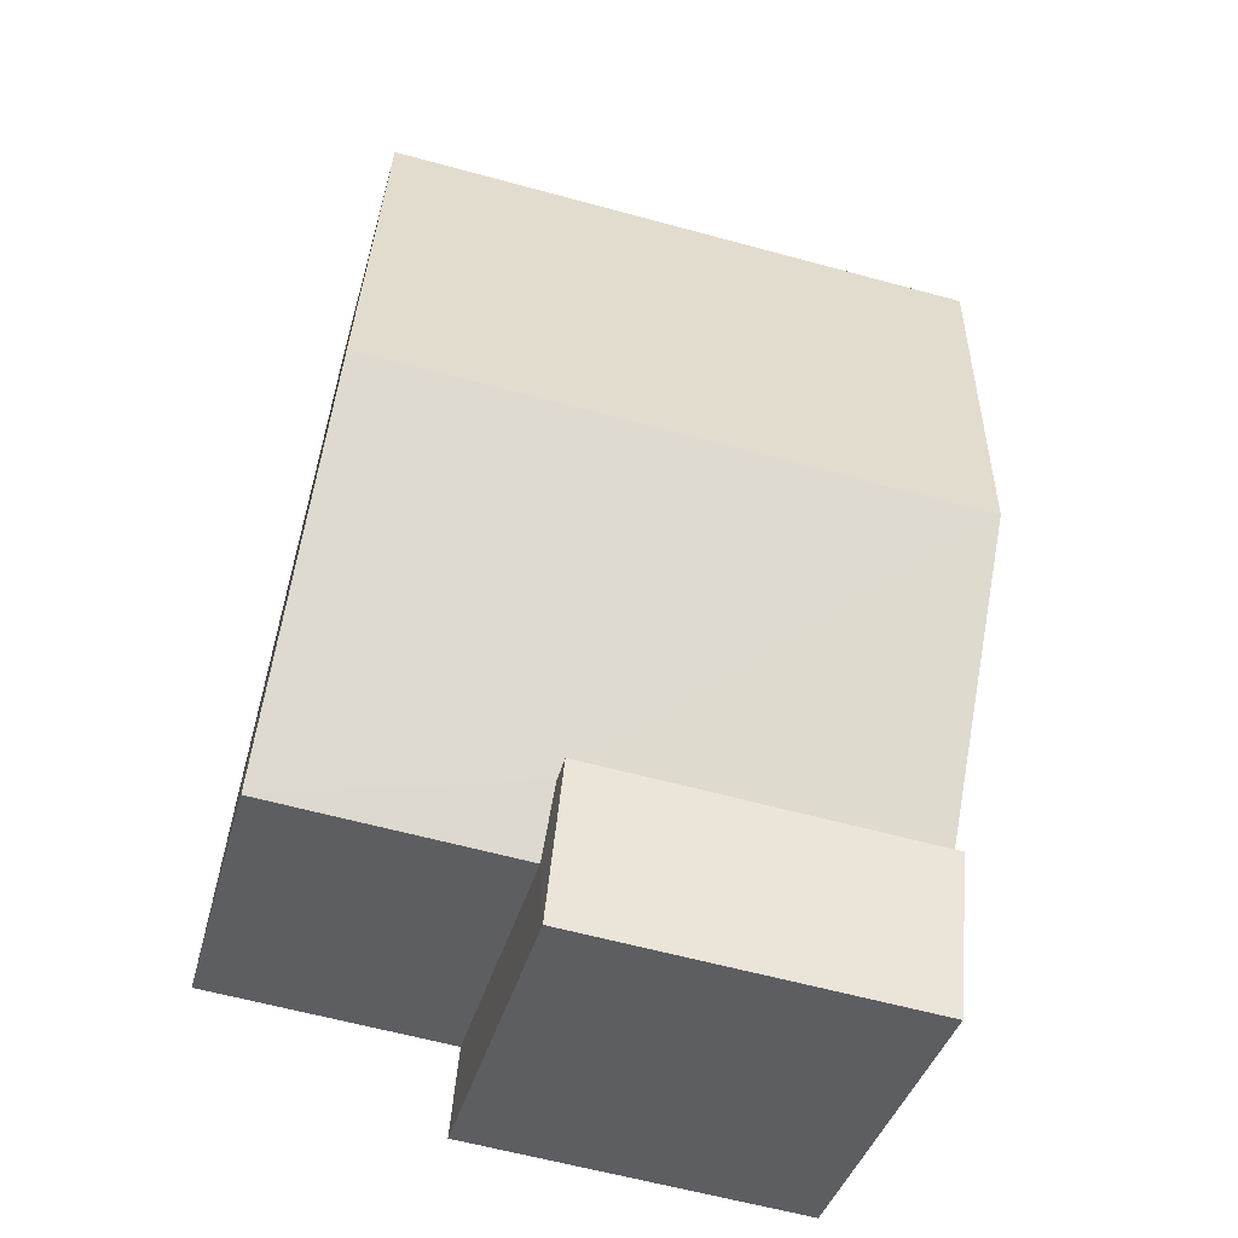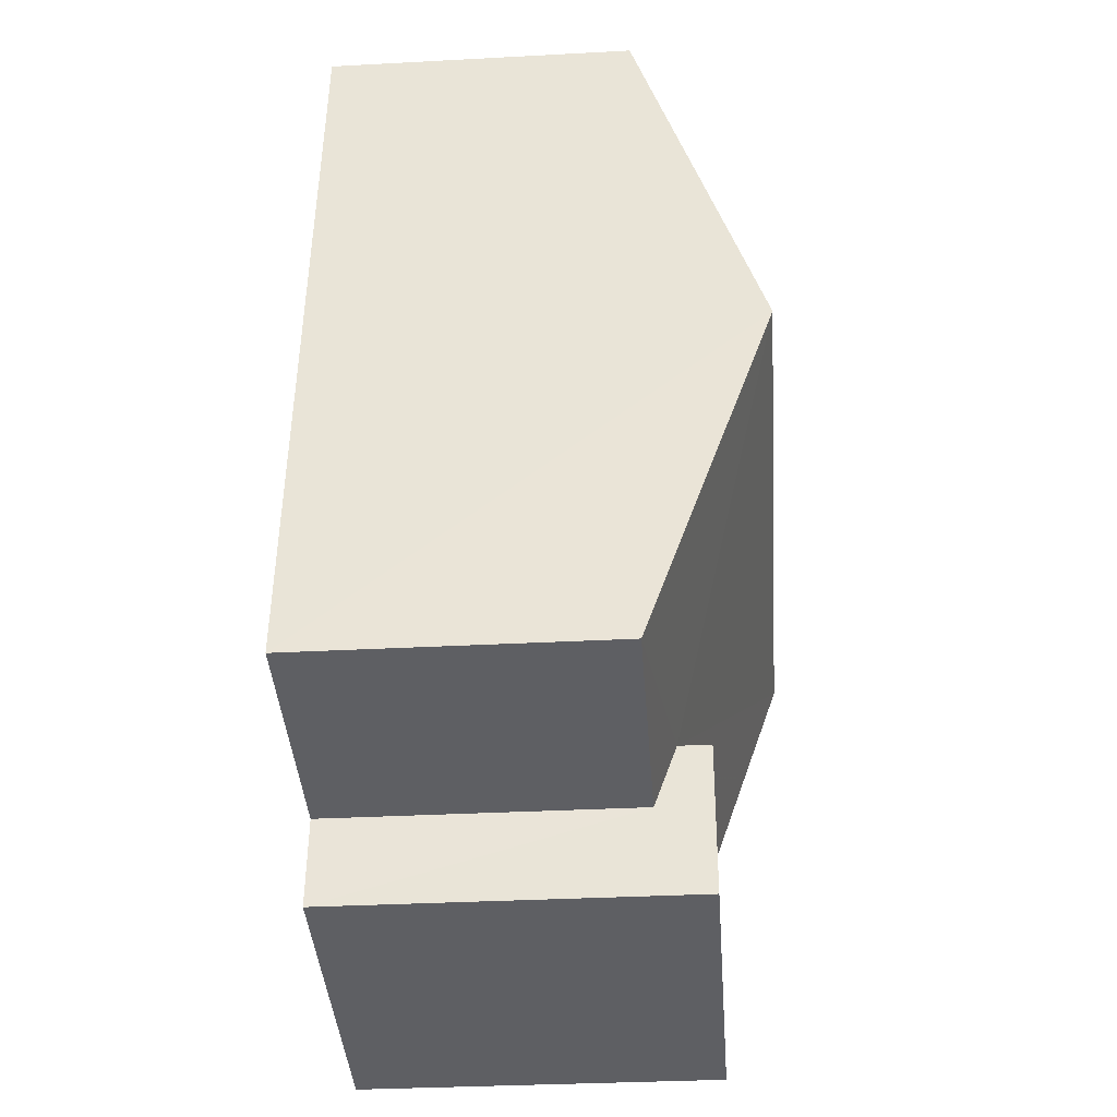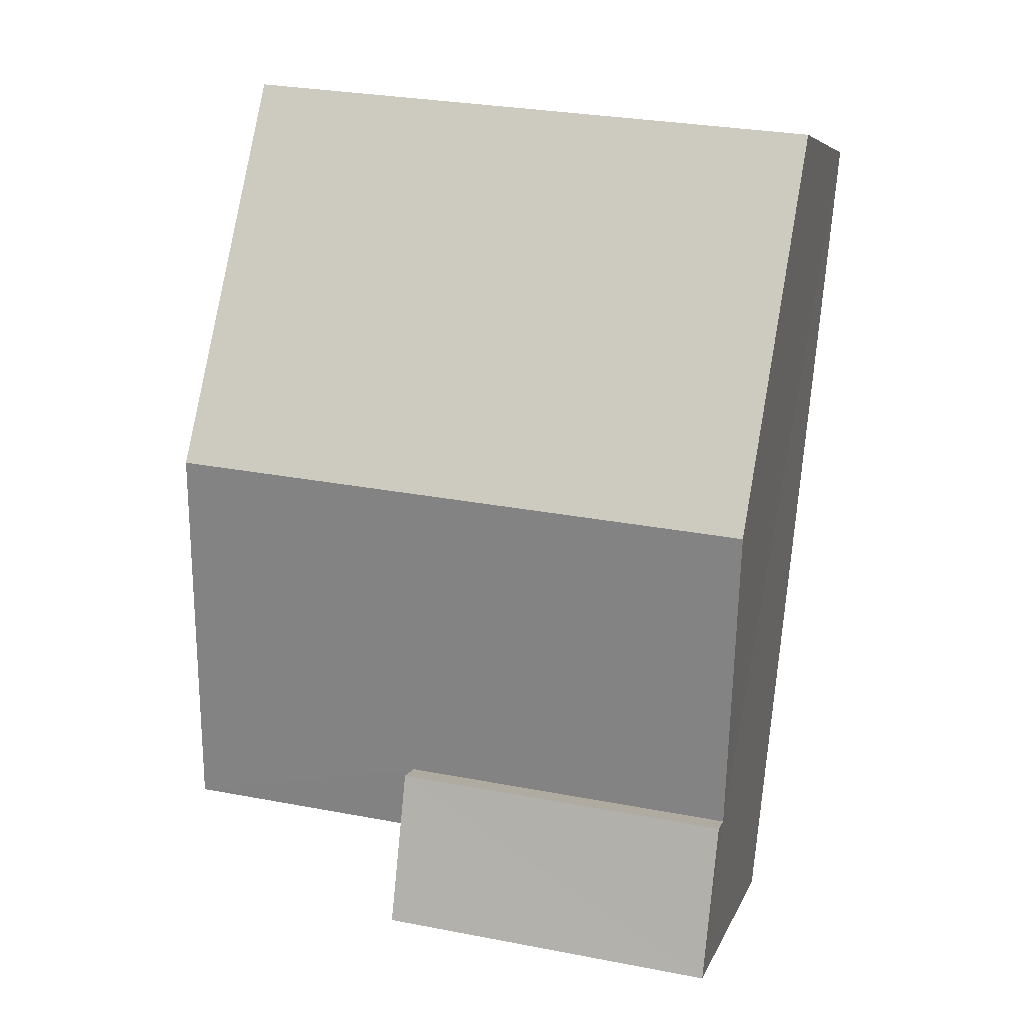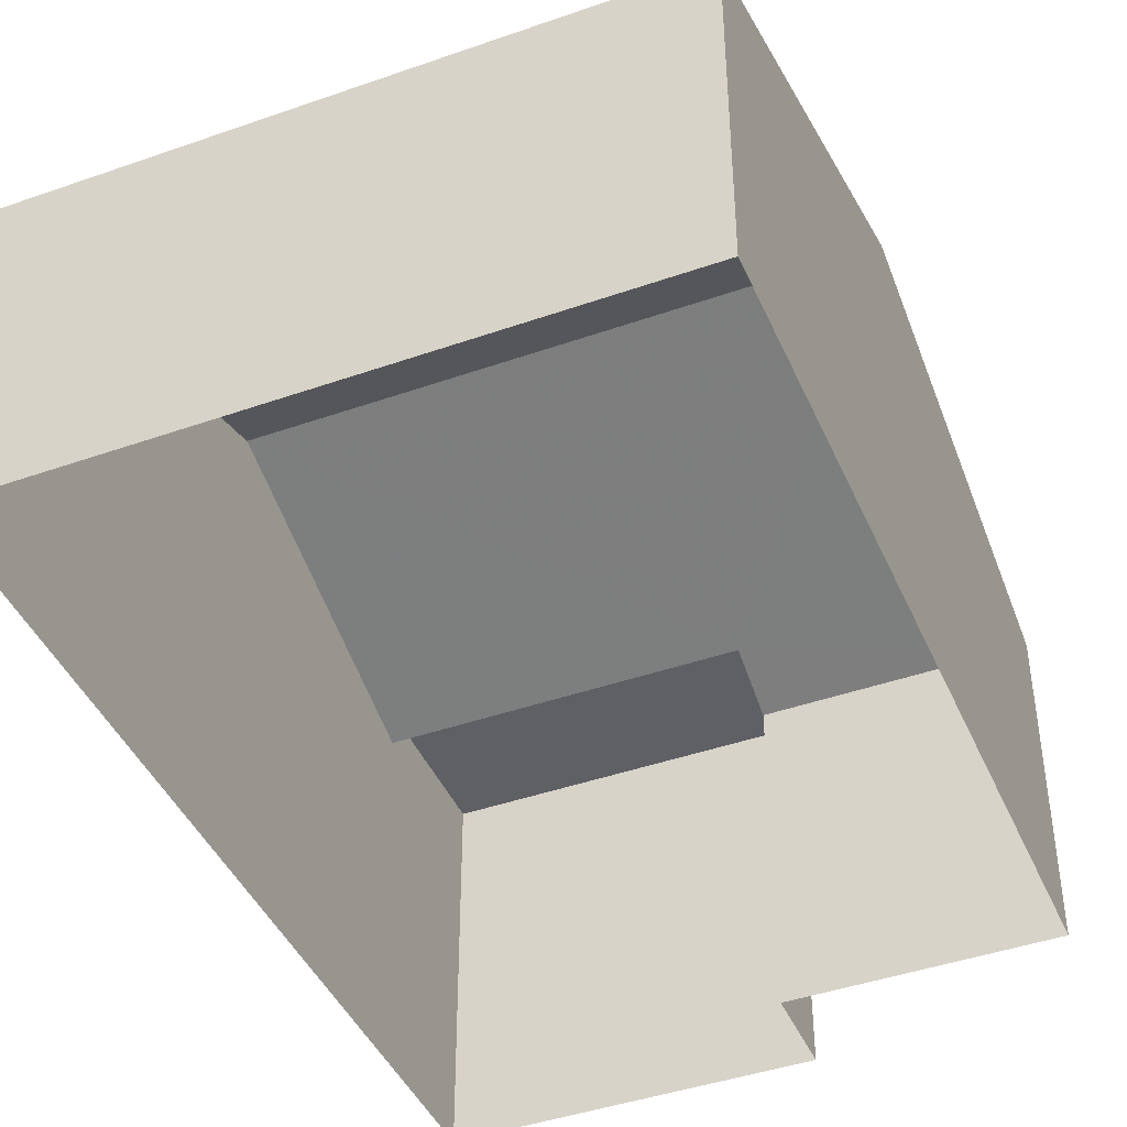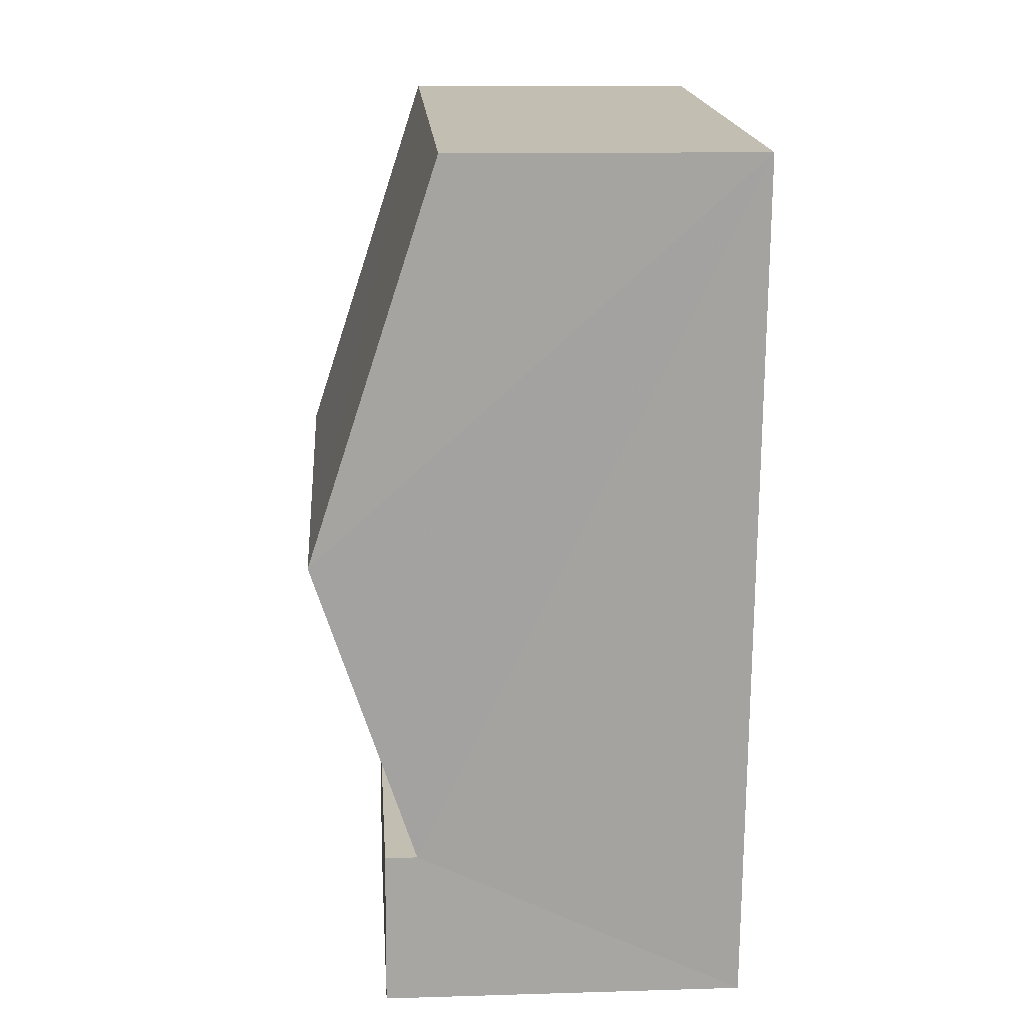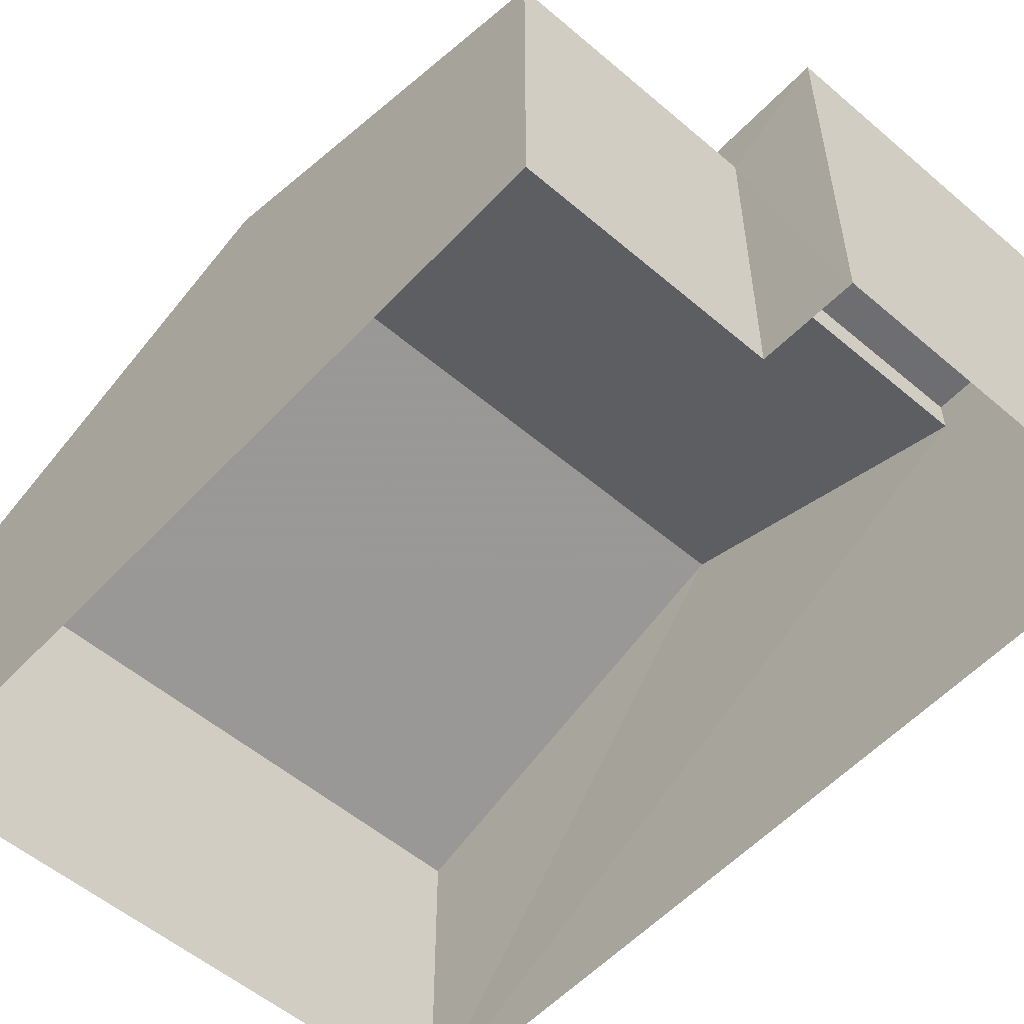
<metadata>
{"format":"obj","ext":"obj","renderer":"f3d","projection":"perspective","resolution":1024,"background":"white","views":[{"elev":-38.1,"azim":-14.2,"up":"+Y"},{"elev":-34.5,"azim":-85.8,"up":"+Y"},{"elev":6.2,"azim":14.4,"up":"+Y"},{"elev":-43.1,"azim":-163.6,"up":"+Z"},{"elev":11.1,"azim":85.8,"up":"+Y"},{"elev":-55.2,"azim":-48.0,"up":"+Z"}]}
</metadata>
<code>
v -3.734e+05 -1.043e+05 26.01
v -3.734e+05 -1.043e+05 26.01
v -3.734e+05 -1.043e+05 26.01
v -3.734e+05 -1.043e+05 26.01
v -3.734e+05 -1.043e+05 26.01
v -3.734e+05 -1.043e+05 26.01
v -3.734e+05 -1.043e+05 30.37
v -3.734e+05 -1.043e+05 30.37
v -3.734e+05 -1.043e+05 30.37
v -3.734e+05 -1.043e+05 30.37
v -3.734e+05 -1.043e+05 31.22
v -3.734e+05 -1.043e+05 29.71
v -3.734e+05 -1.043e+05 31.22
v -3.734e+05 -1.043e+05 29.71
v -3.734e+05 -1.043e+05 29.98
v -3.734e+05 -1.043e+05 29.98
v -3.734e+05 -1.043e+05 29.71
v -3.734e+05 -1.043e+05 29.71
f 1 2 3
f 3 4 1
f 5 2 1
f 6 5 1
f 7 8 9
f 7 10 8
f 11 12 13
f 11 14 12
f 15 11 16
f 11 13 16
f 16 17 18
f 16 13 17
f 12 5 13
f 5 6 13
f 6 17 13
f 1 4 18
f 4 9 18
f 18 8 16
f 18 9 8
f 14 2 5
f 12 14 5
f 14 11 2
f 2 15 3
f 15 10 7
f 15 7 3
f 2 11 15
f 15 8 10
f 15 16 8
f 9 4 3
f 7 9 3
f 18 17 6
f 1 18 6

</code>
